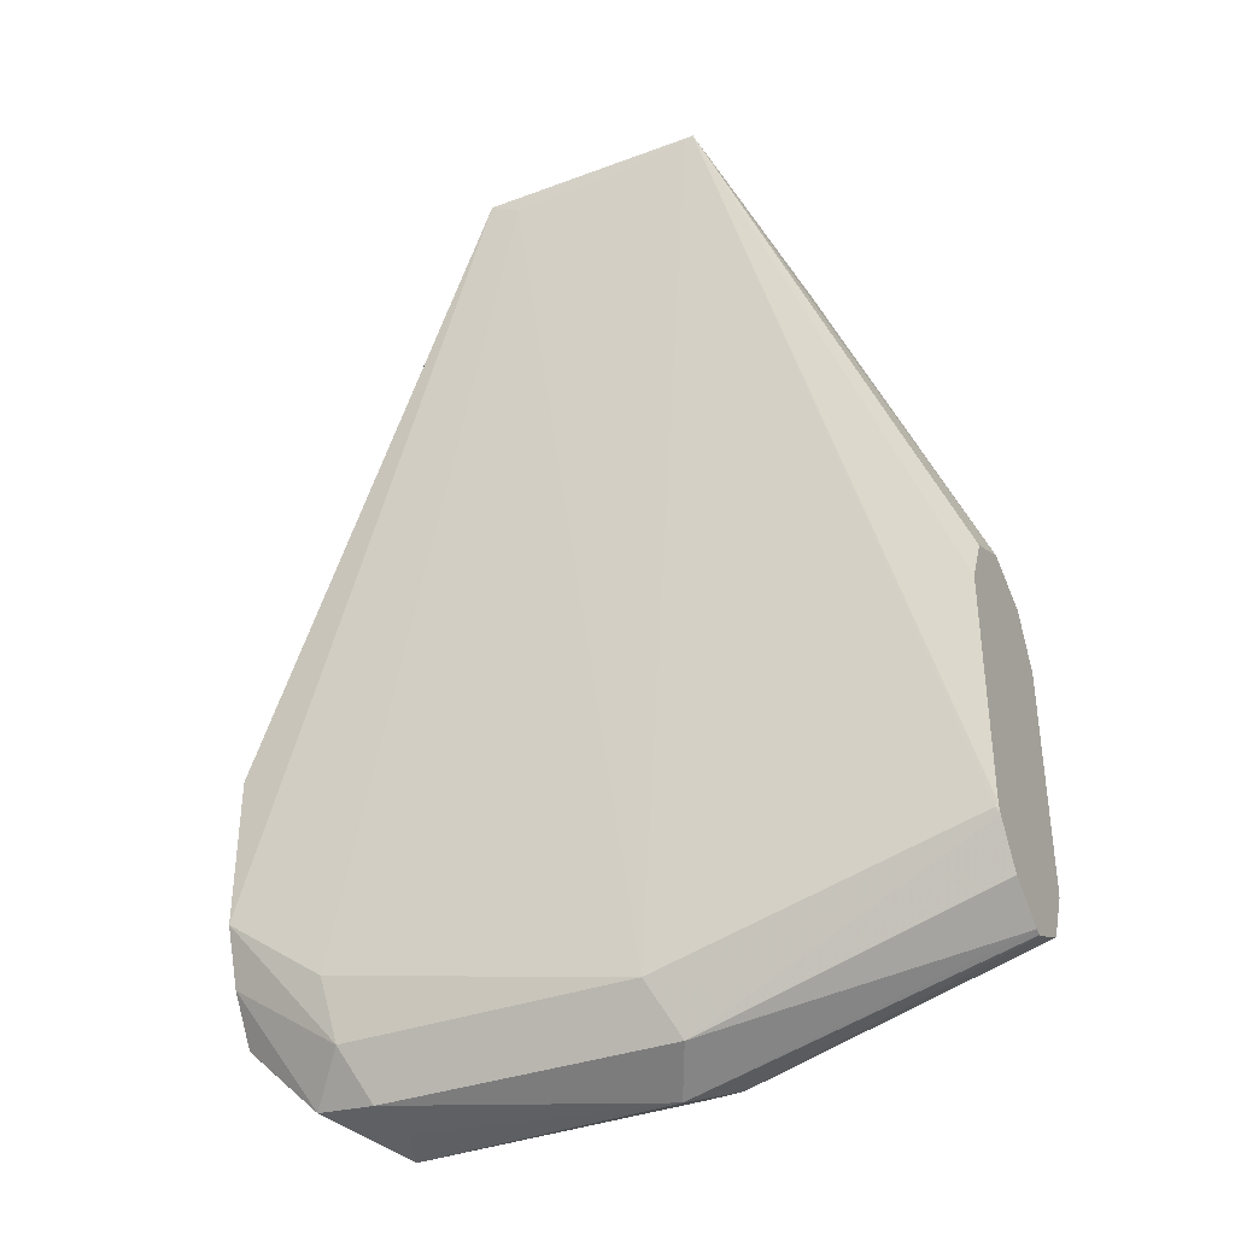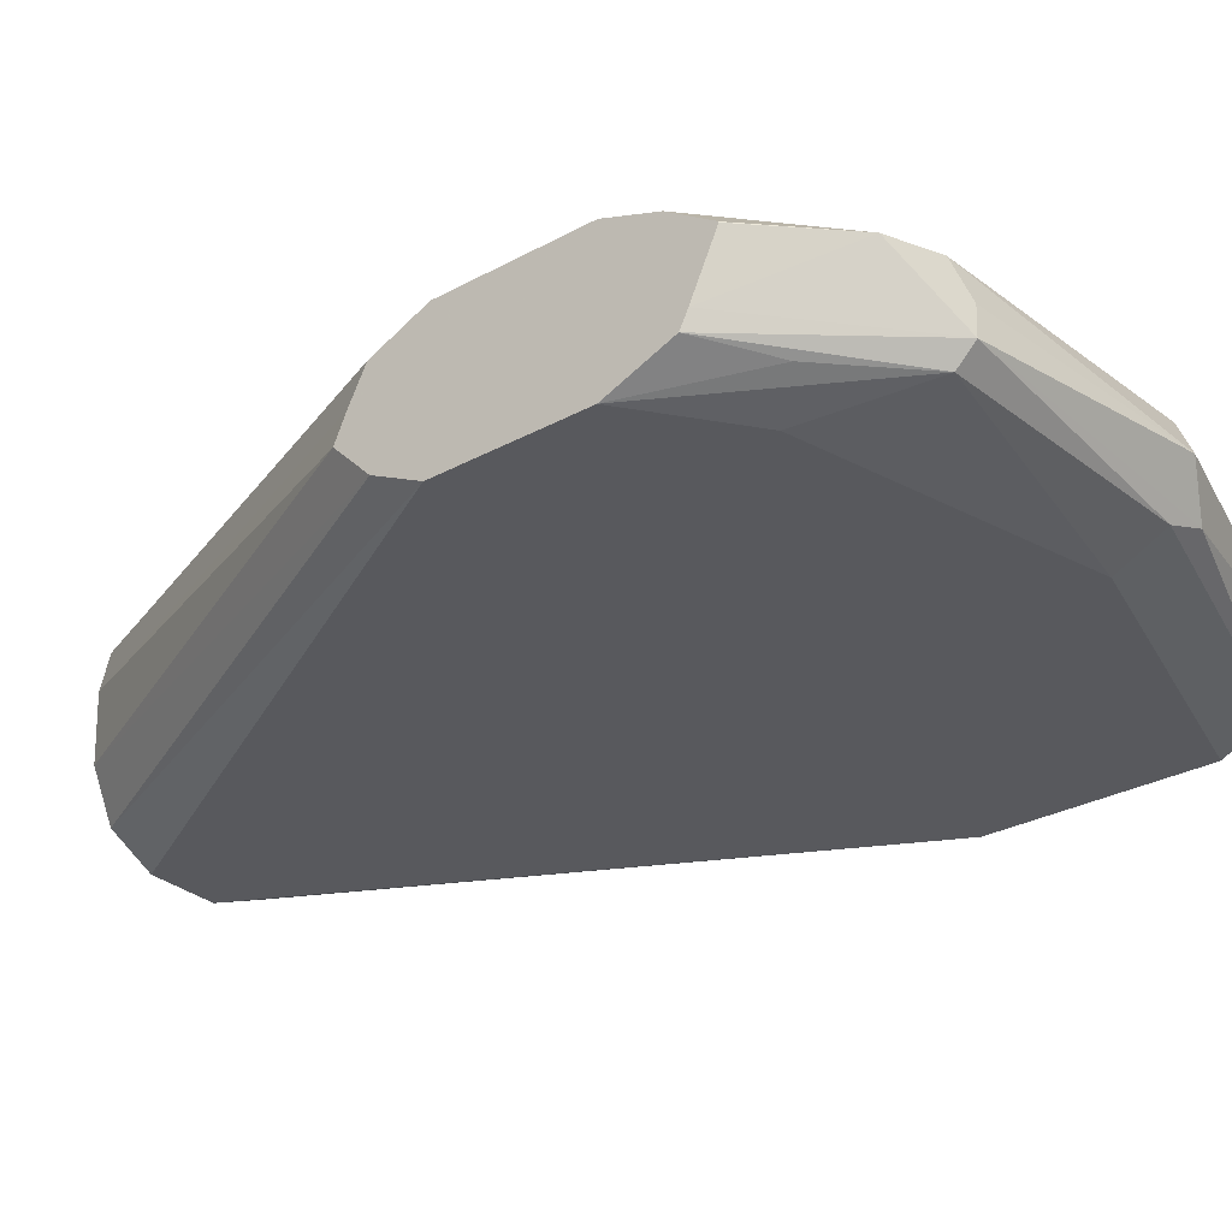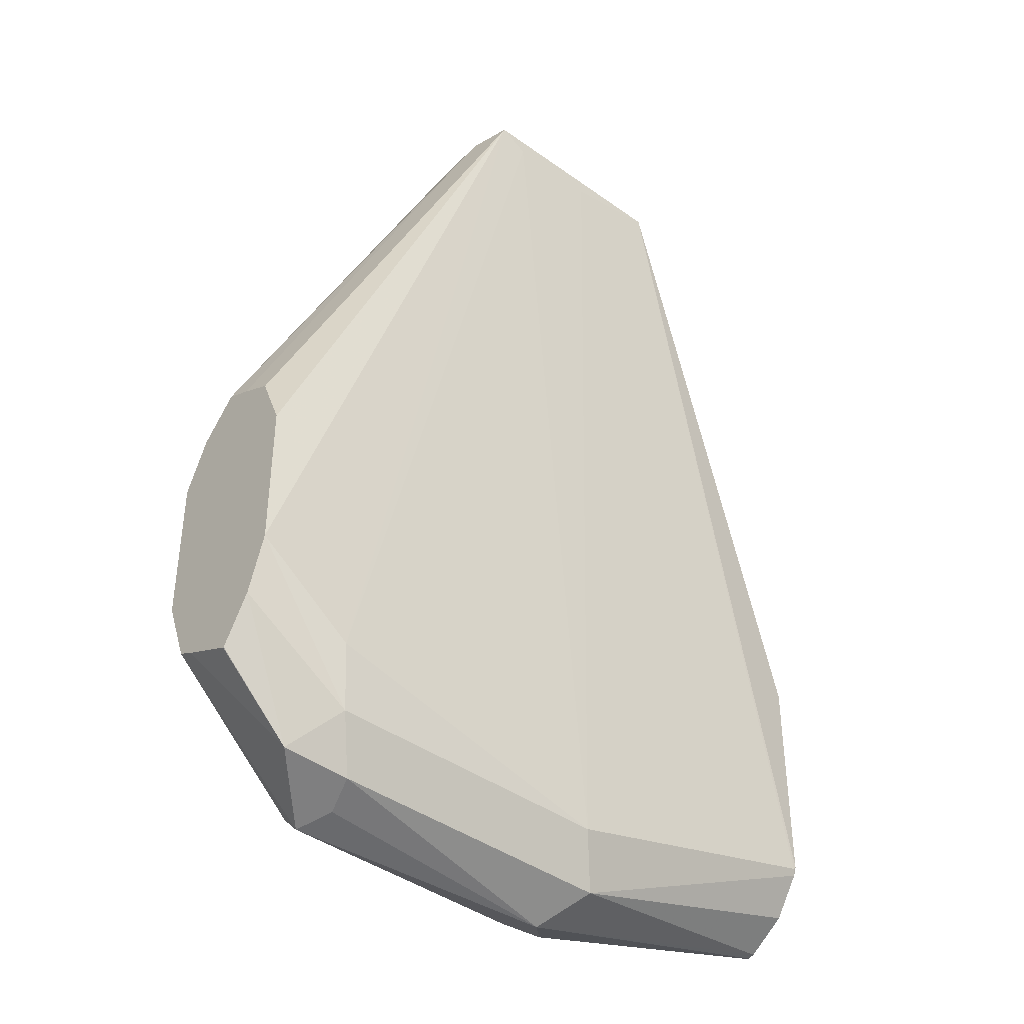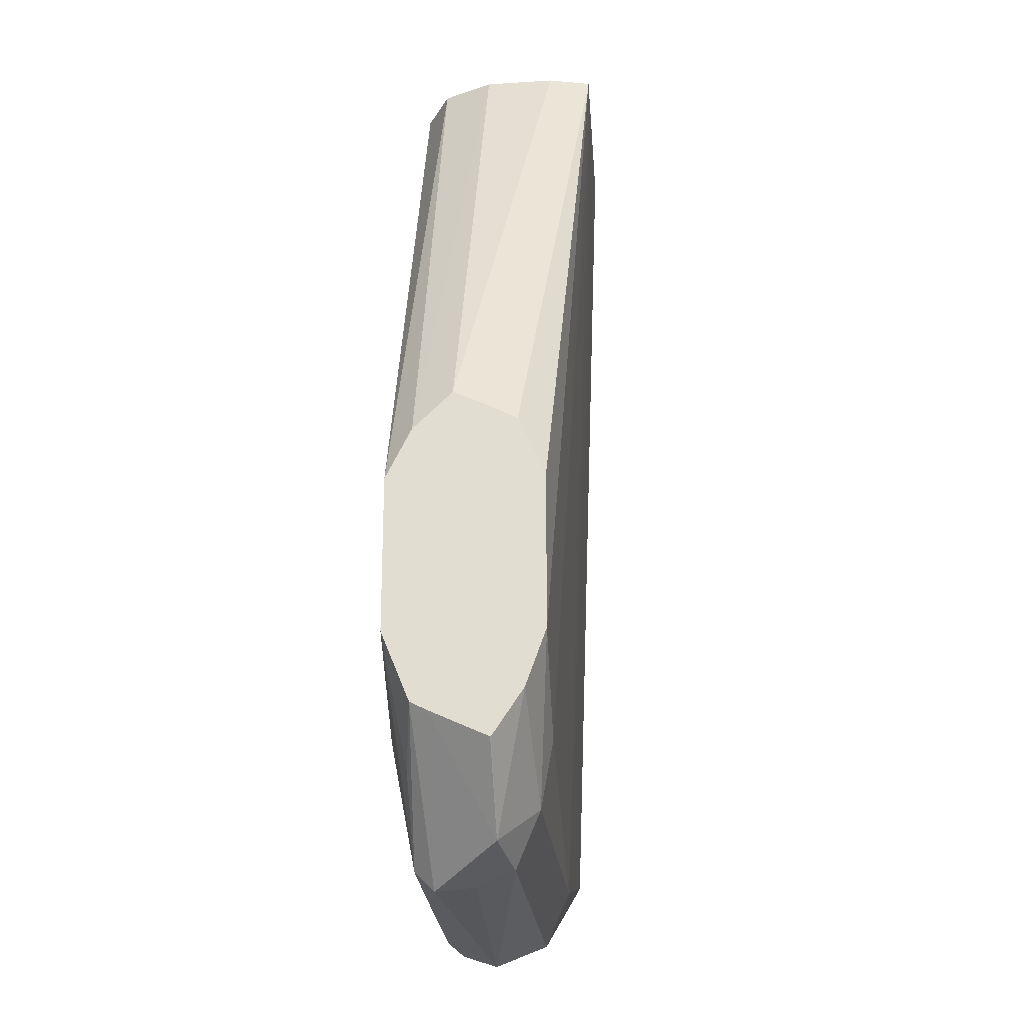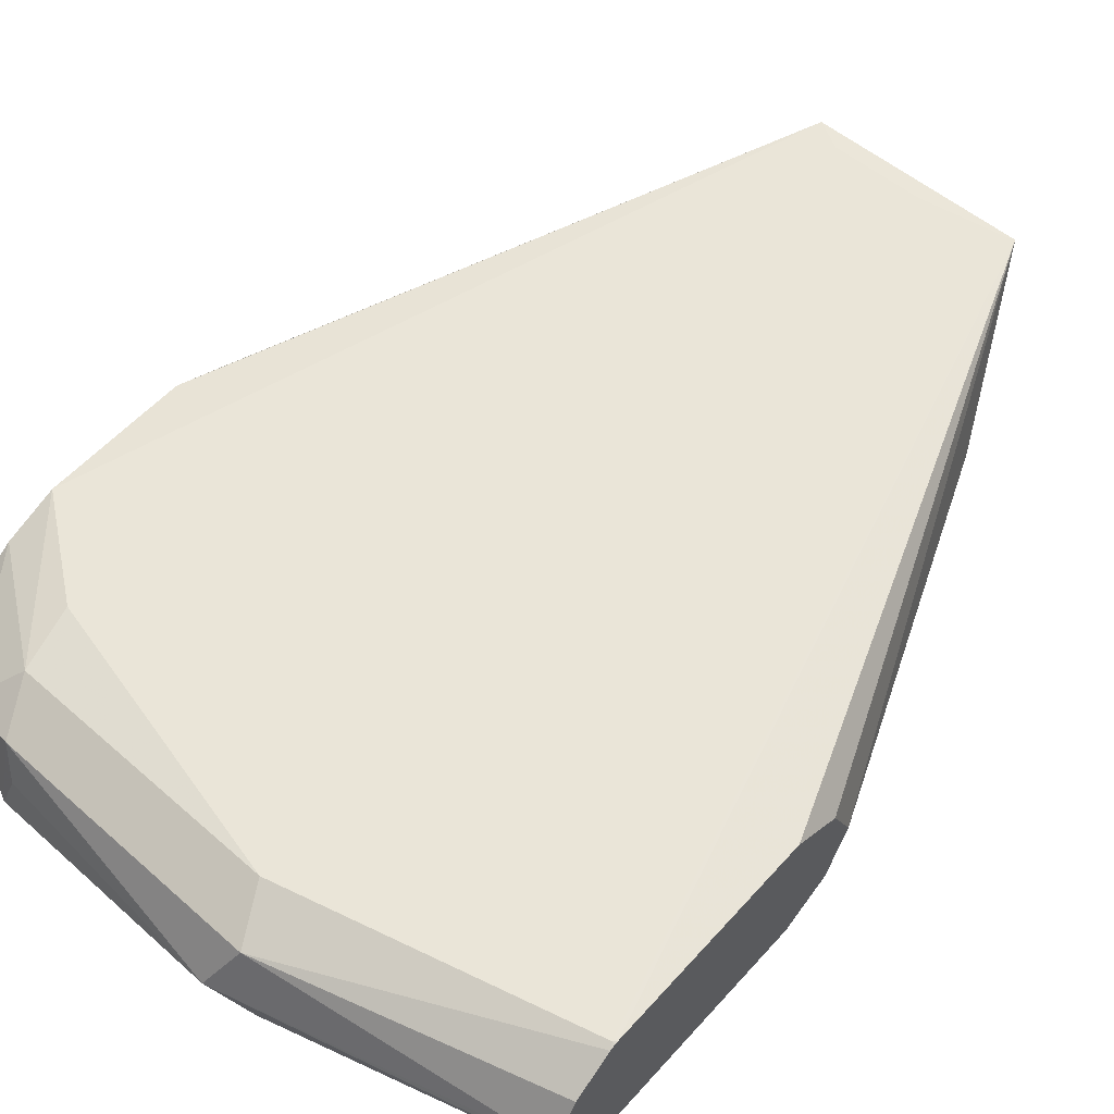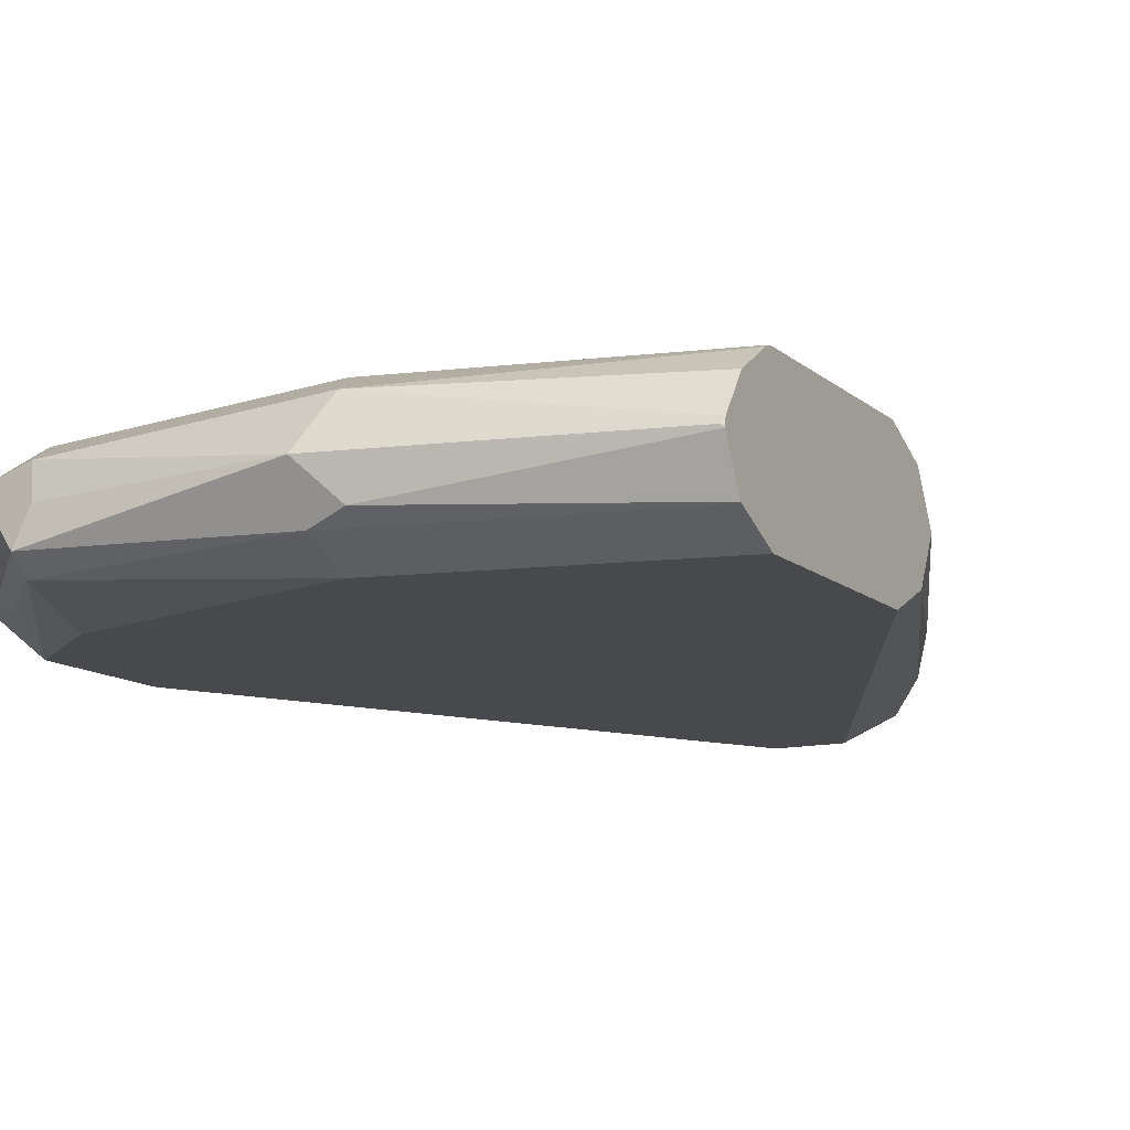
<metadata>
{"format":"obj","ext":"obj","renderer":"f3d","projection":"perspective","resolution":1024,"background":"white","views":[{"elev":-37.4,"azim":25.7,"up":"+Y"},{"elev":-30.0,"azim":-51.7,"up":"+Z"},{"elev":-40.5,"azim":-41.3,"up":"+Y"},{"elev":-22.9,"azim":-86.0,"up":"+Y"},{"elev":55.6,"azim":41.0,"up":"+Z"},{"elev":-12.4,"azim":29.1,"up":"+Z"}]}
</metadata>
<code>
v -0.3056 -0.01802 0.1081
v -0.3056 -0.02401 0.1201
v -0.3056 -0.01836 0.1074
v -0.3424 0.07207 0.1081
v -0.3594 0.1077 0.1353
v -0.3056 -0.03603 0.1261
v -0.3056 -0.02401 0.09611
v -0.3544 0.0961 0.1021
v -0.3602 0.1077 0.1079
v -0.4128 0.1077 0.1353
v -0.3612 0.1071 0.1353
v -0.3063 -0.09009 0.1261
v -0.3056 -0.08938 0.1261
v -0.3056 -0.03532 0.09045
v -0.3649 0.1077 0.09572
v -0.4056 0.1037 0.1353
v -0.4151 0.1077 0.125
v -0.4743 -0.02207 0.1199
v -0.4743 -0.03603 0.1261
v -0.4743 -0.07208 0.1261
v -0.4505 -0.09009 0.1261
v -0.3614 0.1071 0.1353
v -0.3056 -0.09149 0.1254
v -0.3056 -0.09009 0.126
v -0.3784 -0.1081 0.1261
v -0.3724 -0.1201 0.1201
v -0.3056 -0.03603 0.0901
v -0.3784 0.1077 0.0901
v -0.3829 0.1037 0.1353
v -0.4144 0.1077 0.1081
v -0.4743 -0.01509 0.1052
v -0.4743 -0.01802 0.1118
v -0.4743 -0.08531 0.1214
v -0.4475 -0.1051 0.1231
v -0.3056 -0.101 0.1191
v -0.4415 -0.1171 0.1171
v -0.3784 -0.1261 0.1081
v -0.3056 -0.1074 0.1095
v -0.3056 -0.08938 0.0901
v -0.3964 0.1077 0.0901
v -0.4086 0.1077 0.0964
v -0.4743 -0.02397 0.0961
v -0.4743 -0.09613 0.1142
v -0.4565 -0.1141 0.1141
v -0.4415 -0.1216 0.09911
v -0.4385 -0.1201 0.1081
v -0.3694 -0.1216 0.09911
v -0.3056 -0.1078 0.1074
v -0.3063 -0.1081 0.1081
v -0.3056 -0.1078 0.1081
v -0.3056 -0.09018 0.09028
v -0.3063 -0.09009 0.0901
v -0.4084 0.1077 0.09611
v -0.4743 -0.03603 0.0901
v -0.4743 -0.09618 0.114
v -0.4743 -0.09009 0.1005
v -0.4415 -0.1171 0.09461
v -0.3784 -0.1201 0.09611
v -0.4743 -0.08814 0.09661
v -0.3063 -0.1021 0.09611
v -0.3056 -0.1022 0.09634
v -0.3056 -0.1017 0.09605
v -0.3784 -0.1081 0.0901
v -0.4743 -0.07208 0.0901
v -0.3874 -0.1171 0.09461
v -0.4595 -0.09911 0.09461
v -0.4505 -0.09009 0.0901
f 27 52 63
f 27 63 67
f 27 67 64
f 27 64 54
f 27 54 40
f 27 40 28
f 30 41 42
f 30 42 31
f 33 43 44
f 36 44 45
f 34 44 36
f 36 45 46
f 36 46 37
f 33 44 34
f 22 29 25
f 26 38 35
f 26 37 38
f 26 36 37
f 26 34 36
f 25 34 26
f 23 26 35
f 21 34 25
f 20 34 21
f 20 33 34
f 18 20 19
f 18 33 20
f 18 43 33
f 37 46 45
f 18 55 43
f 27 39 52
f 37 45 47
f 48 50 49
f 37 48 49
f 18 56 55
f 60 62 61
f 59 64 66
f 58 65 63
f 57 67 63
f 57 64 67
f 57 66 64
f 57 59 66
f 57 65 58
f 57 63 65
f 52 58 63
f 52 60 58
f 51 60 52
f 51 62 60
f 37 47 48
f 47 61 48
f 47 58 60
f 45 59 57
f 45 56 59
f 45 58 47
f 45 57 58
f 44 56 45
f 44 55 56
f 43 55 44
f 42 53 54
f 41 53 42
f 40 54 53
f 39 51 52
f 38 49 50
f 37 49 38
f 47 60 61
f 18 59 56
f 5 16 29
f 18 54 64
f 5 53 41
f 5 40 53
f 5 28 40
f 5 15 28
f 5 9 15
f 5 8 9
f 4 7 8
f 4 8 5
f 3 7 4
f 2 5 6
f 1 5 2
f 1 4 5
f 1 3 4
f 1 7 3
f 1 14 7
f 1 27 14
f 1 39 27
f 1 51 39
f 1 62 51
f 1 61 62
f 1 50 48
f 1 38 50
f 1 35 38
f 1 23 35
f 1 24 23
f 1 13 24
f 1 6 13
f 1 2 6
f 18 64 59
f 5 41 30
f 5 30 17
f 1 48 61
f 5 10 16
f 18 42 54
f 5 17 10
f 18 31 42
f 18 32 31
f 17 32 18
f 17 31 32
f 16 25 29
f 16 21 25
f 15 27 28
f 14 27 15
f 12 26 23
f 12 25 26
f 12 22 25
f 12 24 13
f 12 23 24
f 17 30 31
f 10 21 16
f 11 22 12
f 5 22 11
f 5 11 12
f 5 29 22
f 5 13 6
f 7 14 15
f 5 12 13
f 8 15 9
f 10 17 18
f 10 18 19
f 10 19 20
f 10 20 21
f 7 15 8

</code>
